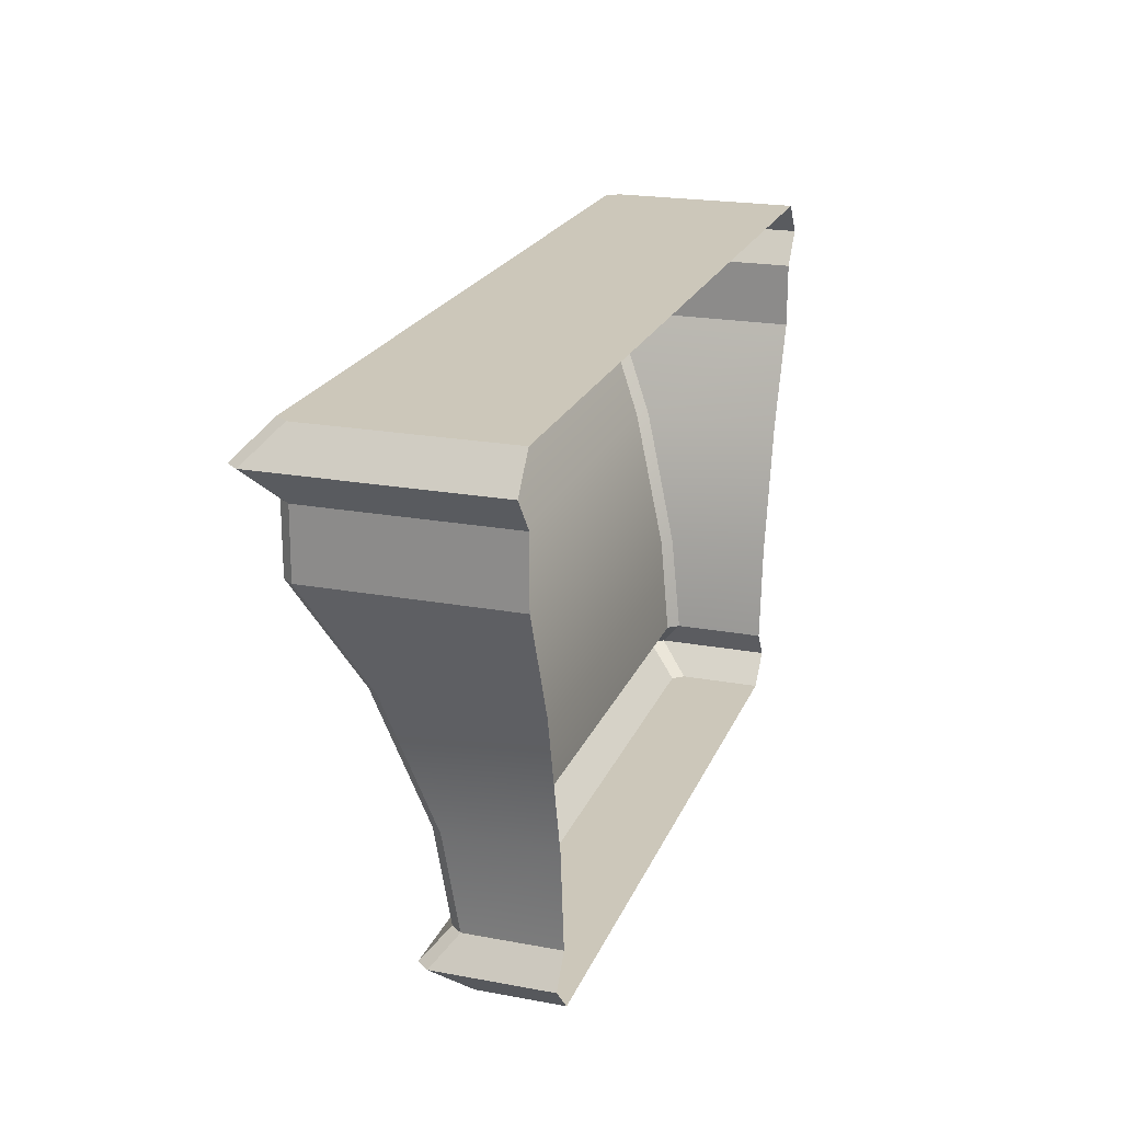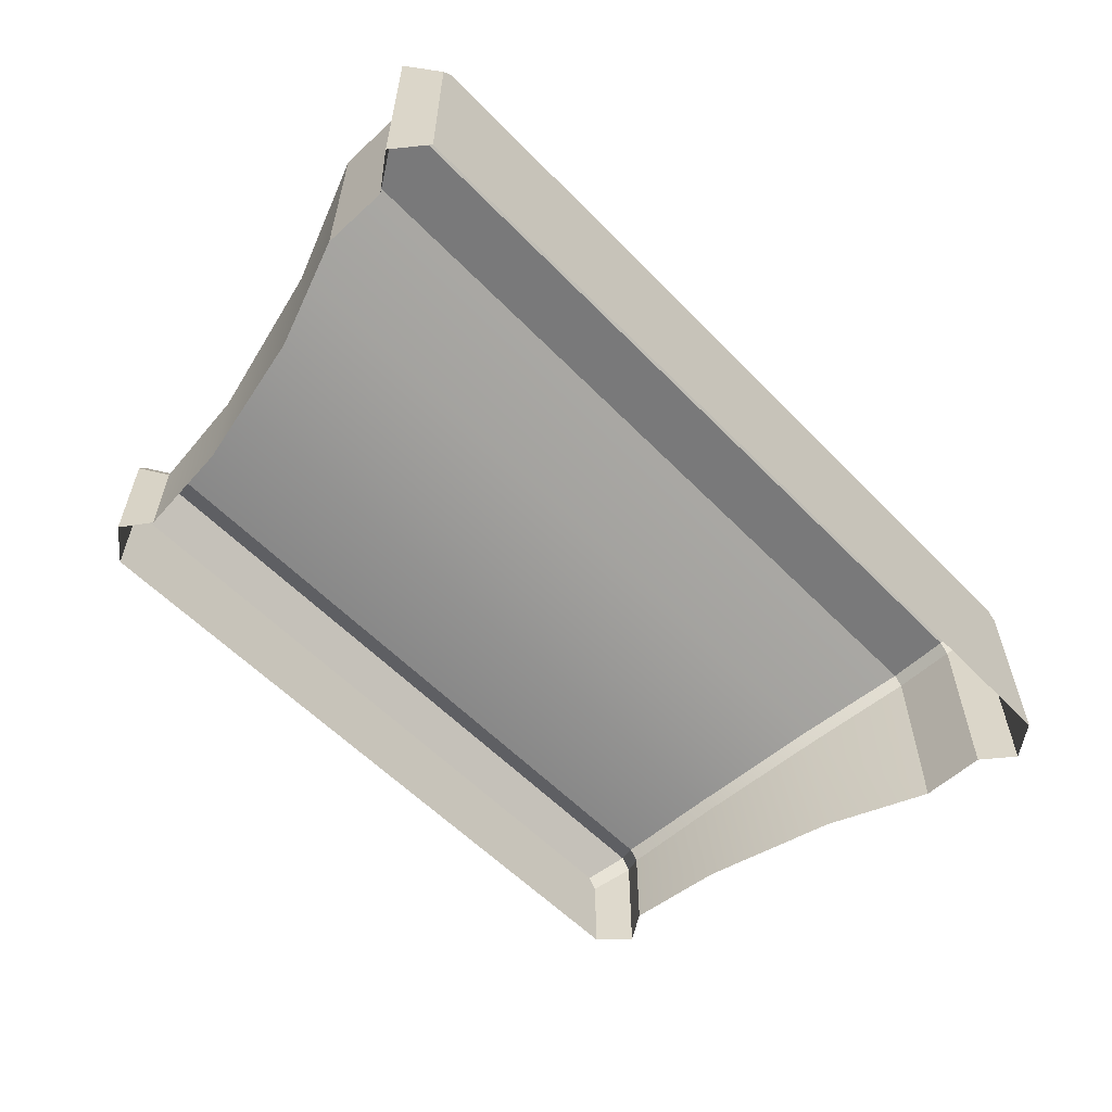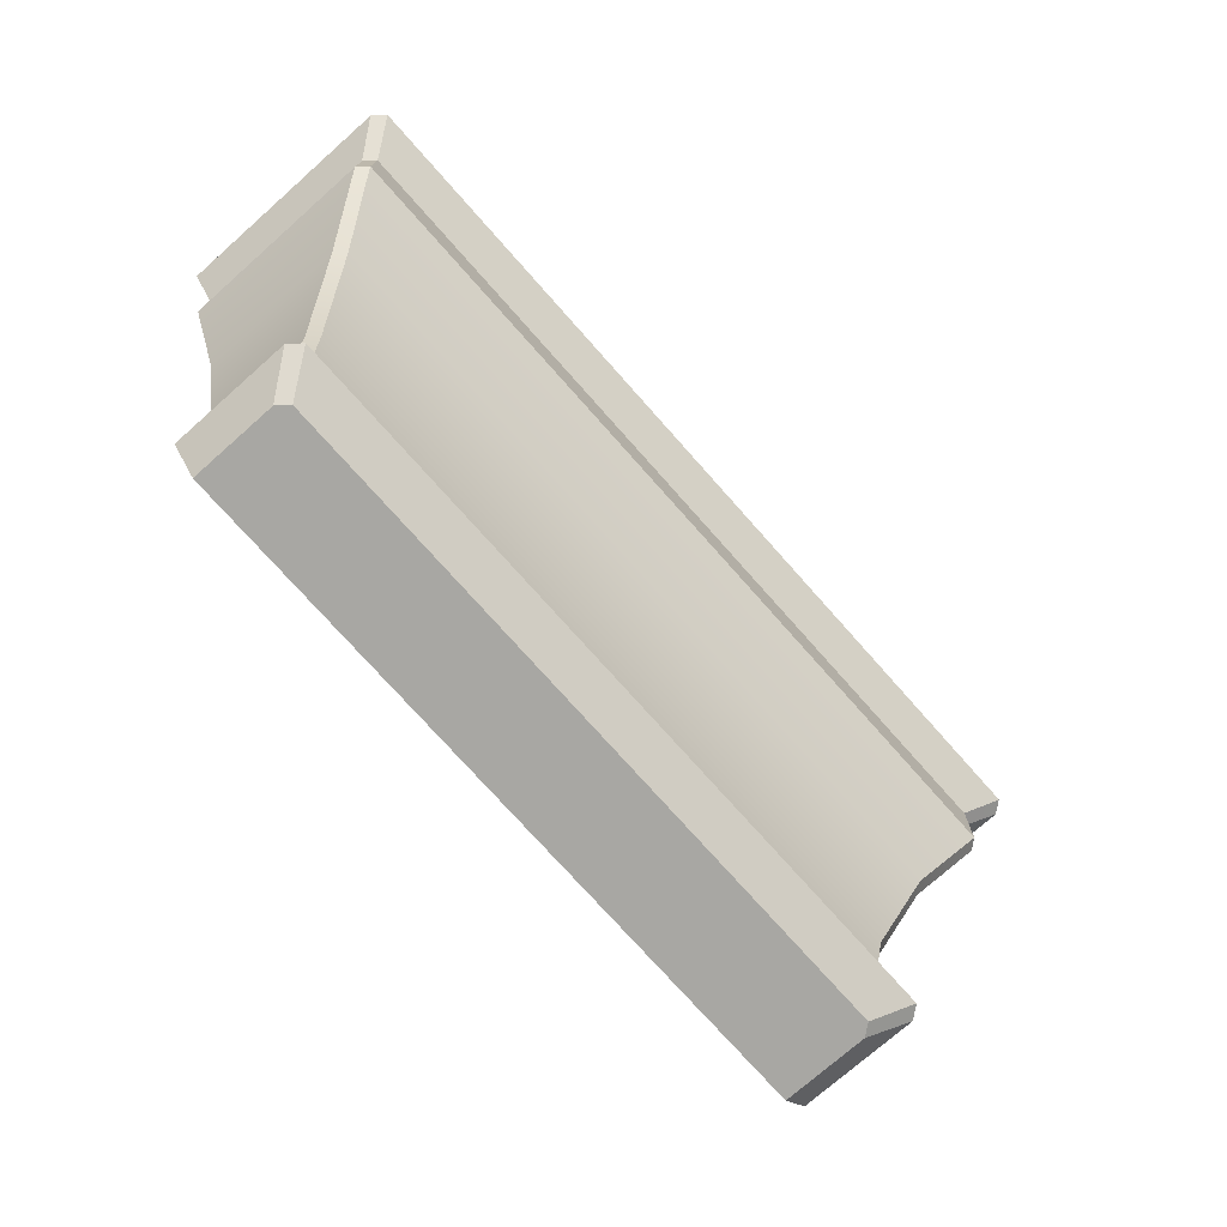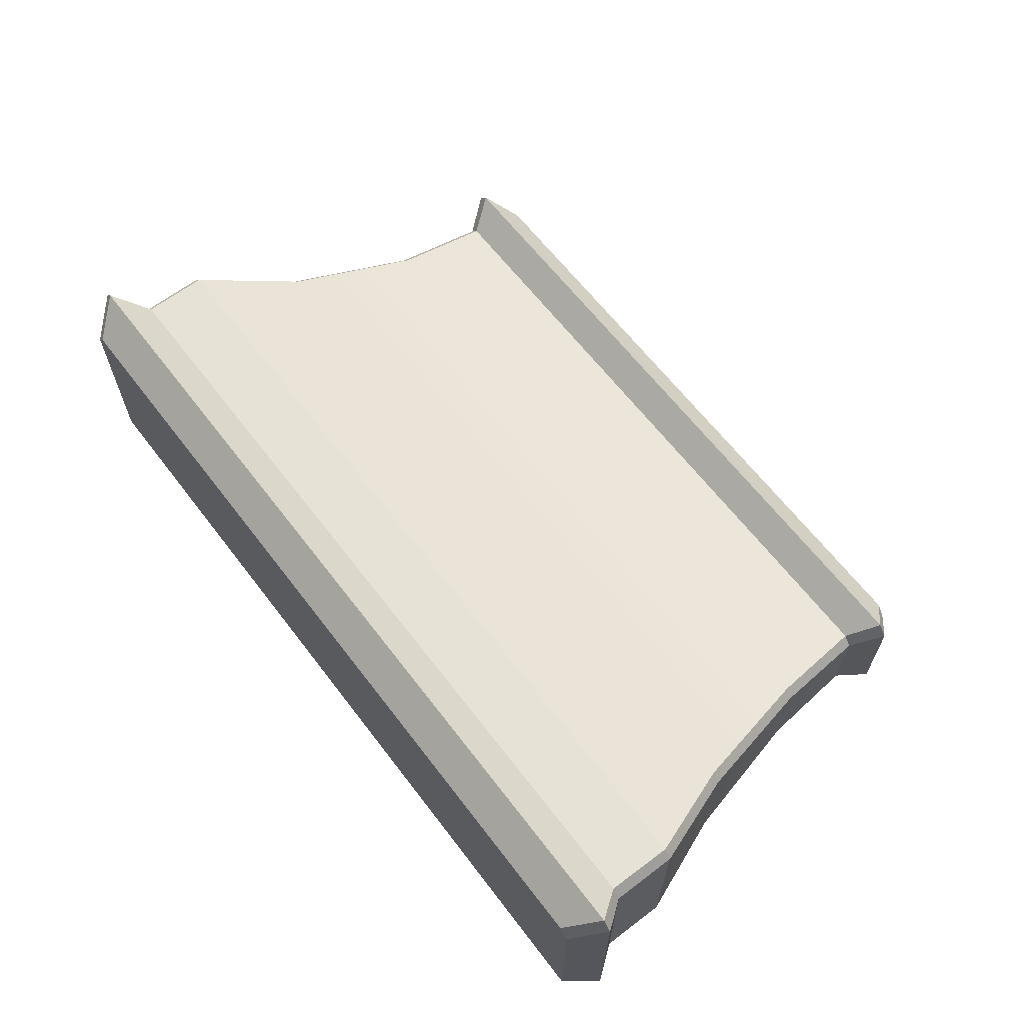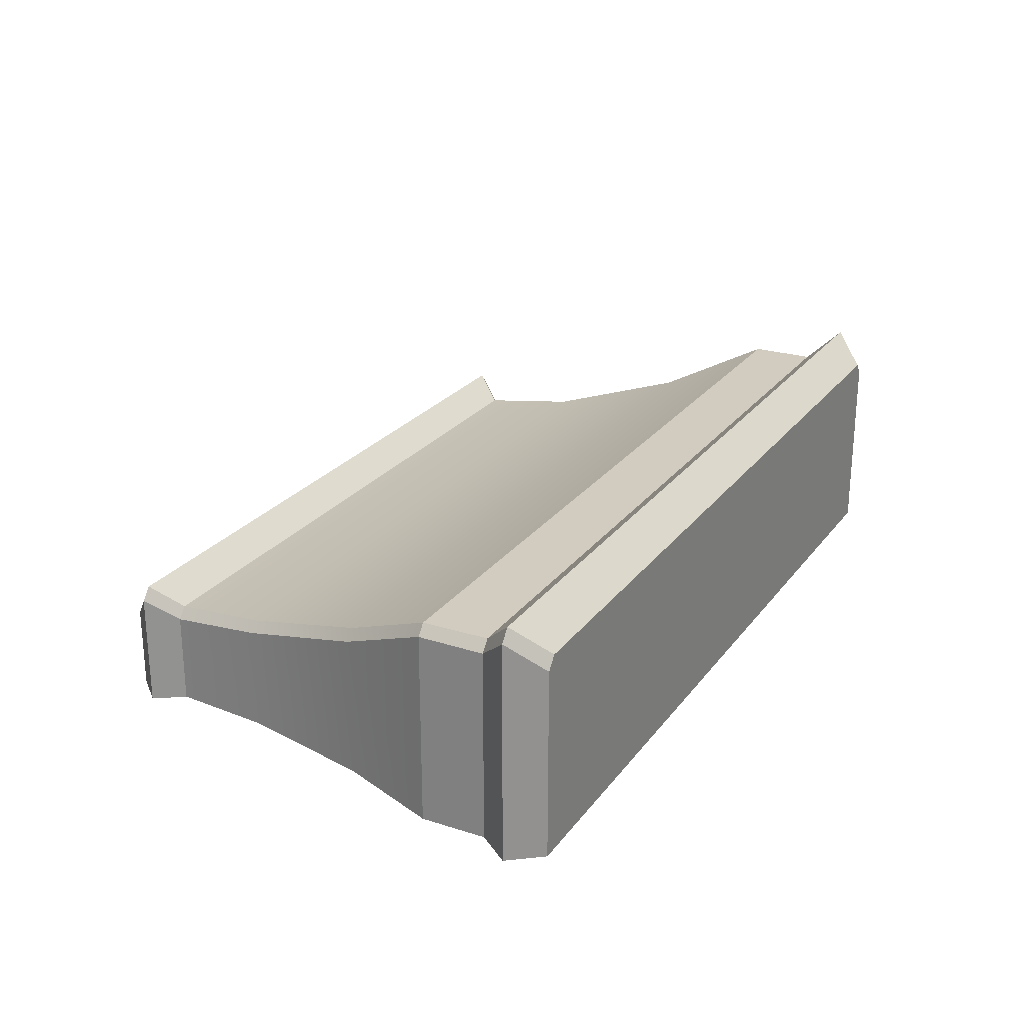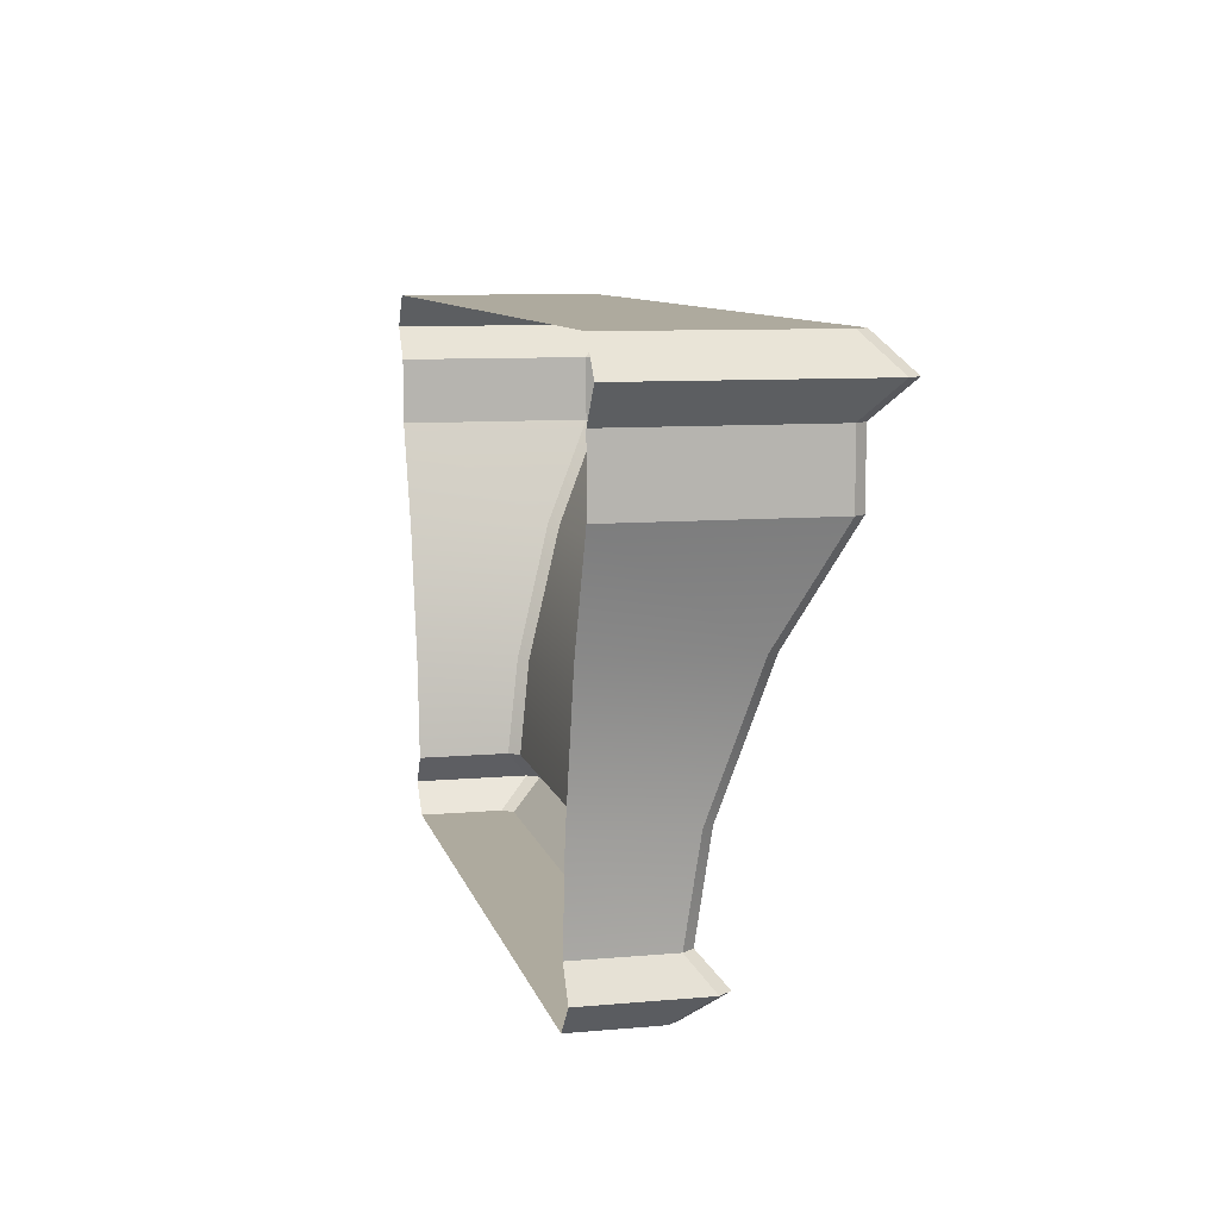
<metadata>
{"format":"obj","ext":"obj","renderer":"f3d","projection":"perspective","resolution":1024,"background":"white","views":[{"elev":21.3,"azim":108.2,"up":"+Y"},{"elev":-57.8,"azim":133.5,"up":"+Z"},{"elev":-74.4,"azim":-48.5,"up":"+Y"},{"elev":63.8,"azim":-127.4,"up":"+Z"},{"elev":24.2,"azim":117.7,"up":"+Z"},{"elev":9.2,"azim":-103.2,"up":"+Y"}]}
</metadata>
<code>
v -596.2 664.2 -640.9
v -595.5 670.7 -647
v -595.5 670.7 -640
v -596.8 664.2 -640.1
v -642.7 670.7 -639.4
v -642 664.2 -640.1
v -591.3 691 -633.4
v -647.5 686.6 -633.4
v -591.3 686.6 -633.4
v -648.1 691 -634.1
v -648.1 686.6 -647
v -648.1 686.6 -634.1
v -596.6 660.4 -641.4
v -594.8 662.3 -647
v -594.8 662.3 -639.3
v -597.2 660.4 -640.7
v -643.2 662.3 -638.5
v -641.5 660.4 -640.7
v -594.8 662.3 -647
v -596.2 664.2 -640.9
v -594.8 662.3 -639.3
v -596.8 664.2 -640.1
v -643.2 662.3 -638.5
v -595.5 662.3 -638.5
v -590.7 691 -634.1
v -589 693.1 -647
v -589 693.1 -632.2
v -589.7 693.1 -631.4
v -647.5 691 -633.4
v -591.3 691 -633.4
v -589 693.1 -647
v -590.7 695.3 -634.2
v -589 693.1 -632.2
v -589.7 693.1 -631.4
v -647.4 695.3 -633.4
v -649.1 693.1 -631.4
v -593.4 679.7 -637.4
v -590.7 686.6 -647
v -590.7 686.6 -634.1
v -591.3 686.6 -633.4
v -644.8 679.7 -636.7
v -594 679.7 -636.7
v -593.4 679.7 -647
v -596.1 670.7 -639.4
v -595.5 670.7 -640
v -596.8 664.2 -640.1
v -596.2 664.2 -640.9
v -642 664.2 -640.1
v -643.2 670.7 -640
v -642.6 664.2 -640.9
v -591.3 691 -633.4
v -590.7 686.6 -634.1
v -590.7 691 -634.1
v -647.5 691 -633.4
v -648.1 686.6 -634.1
v -647.5 686.6 -633.4
v -596.8 664.2 -640.1
v -594.8 662.3 -639.3
v -596.2 664.2 -640.9
v -643.9 662.3 -639.3
v -642 664.2 -640.1
v -642.6 664.2 -640.9
v -597.2 660.4 -640.7
v -594.8 662.3 -639.3
v -595.5 662.3 -638.5
v -643.9 662.3 -639.3
v -641.5 660.4 -640.7
v -643.2 662.3 -638.5
v -589 693.1 -632.2
v -591.3 691 -633.4
v -590.7 691 -634.1
v -647.5 691 -633.4
v -649.7 693.1 -632.2
v -648.1 691 -634.1
v -589 693.1 -632.2
v -591.3 695.3 -633.4
v -589.7 693.1 -631.4
v -647.4 695.3 -633.4
v -649.7 693.1 -632.2
v -649.1 693.1 -631.4
v -590.7 686.6 -634.1
v -594 679.7 -636.7
v -593.4 679.7 -637.4
v -644.8 679.7 -636.7
v -648.1 686.6 -634.1
v -645.4 679.7 -637.4
v -596.1 670.7 -639.4
v -642.7 670.7 -639.4
v -647.4 695.3 -633.4
v -590.7 695.3 -647
v -648.1 695.3 -634.2
v -591.3 695.3 -633.4
v -590.7 695.3 -634.2
v -648.1 695.3 -647
v -642.6 664.2 -640.9
v -643.2 670.7 -647
v -642.6 664.2 -647
v -590.7 691 -634.1
v -590.7 686.6 -647
v -590.7 691 -647
v -642.1 660.4 -641.4
v -643.9 662.3 -647
v -642.1 660.4 -647
v -643.9 662.3 -647
v -642.6 664.2 -640.9
v -642.6 664.2 -647
v -648.1 691 -634.1
v -649.7 693.1 -647
v -648.1 691 -647
v -649.7 693.1 -647
v -648.1 695.3 -634.2
v -648.1 695.3 -647
v -645.4 679.7 -637.4
v -648.1 686.6 -647
v -645.4 679.7 -647
v -643.2 670.7 -640
v -642.1 660.4 -641.4
v -596.6 660.4 -647
v -596.6 660.4 -641.4
v -597.2 660.4 -640.7
v -641.5 660.4 -640.7
v -596.2 664.2 -647
v -647.5 691 -633.4
v -648.1 691 -647
v -596.6 660.4 -647
v -595.5 662.3 -638.5
v -596.2 664.2 -647
v -642 664.2 -640.1
v -590.7 691 -647
v -649.1 693.1 -631.4
v -590.7 695.3 -647
v -591.3 695.3 -633.4
v -647.5 686.6 -633.4
v -591.3 686.6 -633.4
v -648.1 691 -634.1
v -595.5 662.3 -638.5
v -643.2 662.3 -638.5
v -596.6 660.4 -641.4
v -642.1 660.4 -641.4
v -589.7 693.1 -631.4
v -649.1 693.1 -631.4
v -590.7 695.3 -634.2
v -648.1 695.3 -634.2
v -591.3 686.6 -633.4
v -647.5 686.6 -633.4
v -590.7 686.6 -634.1
v -643.9 662.3 -639.3
v -643.9 662.3 -639.3
v -649.7 693.1 -632.2
v -649.7 693.1 -632.2
v -648.1 686.6 -634.1
v -642.1 660.4 -647
f 1 2 3
f 4 5 6
f 7 8 9
f 10 11 12
f 13 14 15
f 16 17 18
f 19 20 21
f 22 23 24
f 25 26 27
f 28 29 30
f 31 32 33
f 34 35 36
f 37 38 39
f 40 41 42
f 3 43 37
f 42 5 44
f 45 46 47
f 48 49 50
f 51 52 53
f 54 55 56
f 57 58 59
f 60 61 62
f 63 64 65
f 66 67 68
f 69 70 71
f 72 73 74
f 75 76 77
f 78 79 80
f 81 82 83
f 84 85 86
f 83 87 45
f 88 86 49
f 89 90 91
f 92 93 90
f 94 91 90
f 95 96 97
f 98 99 100
f 101 102 103
f 104 105 106
f 107 108 109
f 110 111 112
f 113 114 115
f 116 115 96
f 117 118 119
f 117 120 121
f 1 122 2
f 4 44 5
f 7 123 8
f 10 124 11
f 13 125 14
f 16 126 17
f 19 127 20
f 22 128 23
f 25 129 26
f 28 130 29
f 31 131 32
f 34 132 35
f 37 43 38
f 40 133 41
f 3 2 43
f 42 41 5
f 45 87 46
f 48 88 49
f 51 134 52
f 54 135 55
f 57 136 58
f 60 137 61
f 63 138 64
f 66 139 67
f 69 140 70
f 72 141 73
f 75 142 76
f 78 143 79
f 81 144 82
f 84 145 85
f 83 82 87
f 88 84 86
f 89 92 90
f 95 116 96
f 98 146 99
f 101 147 102
f 104 148 105
f 107 149 108
f 110 150 111
f 113 151 114
f 116 113 115
f 117 152 118
f 117 119 120

</code>
